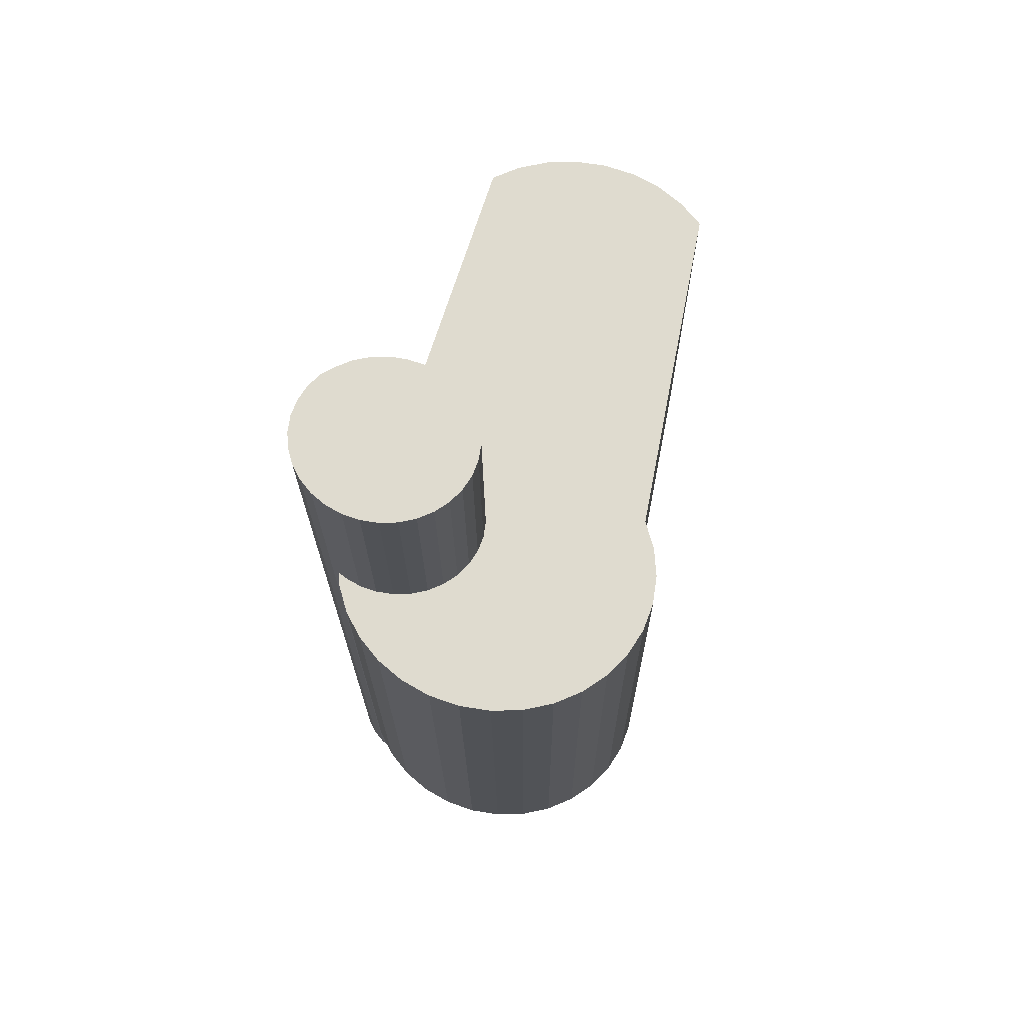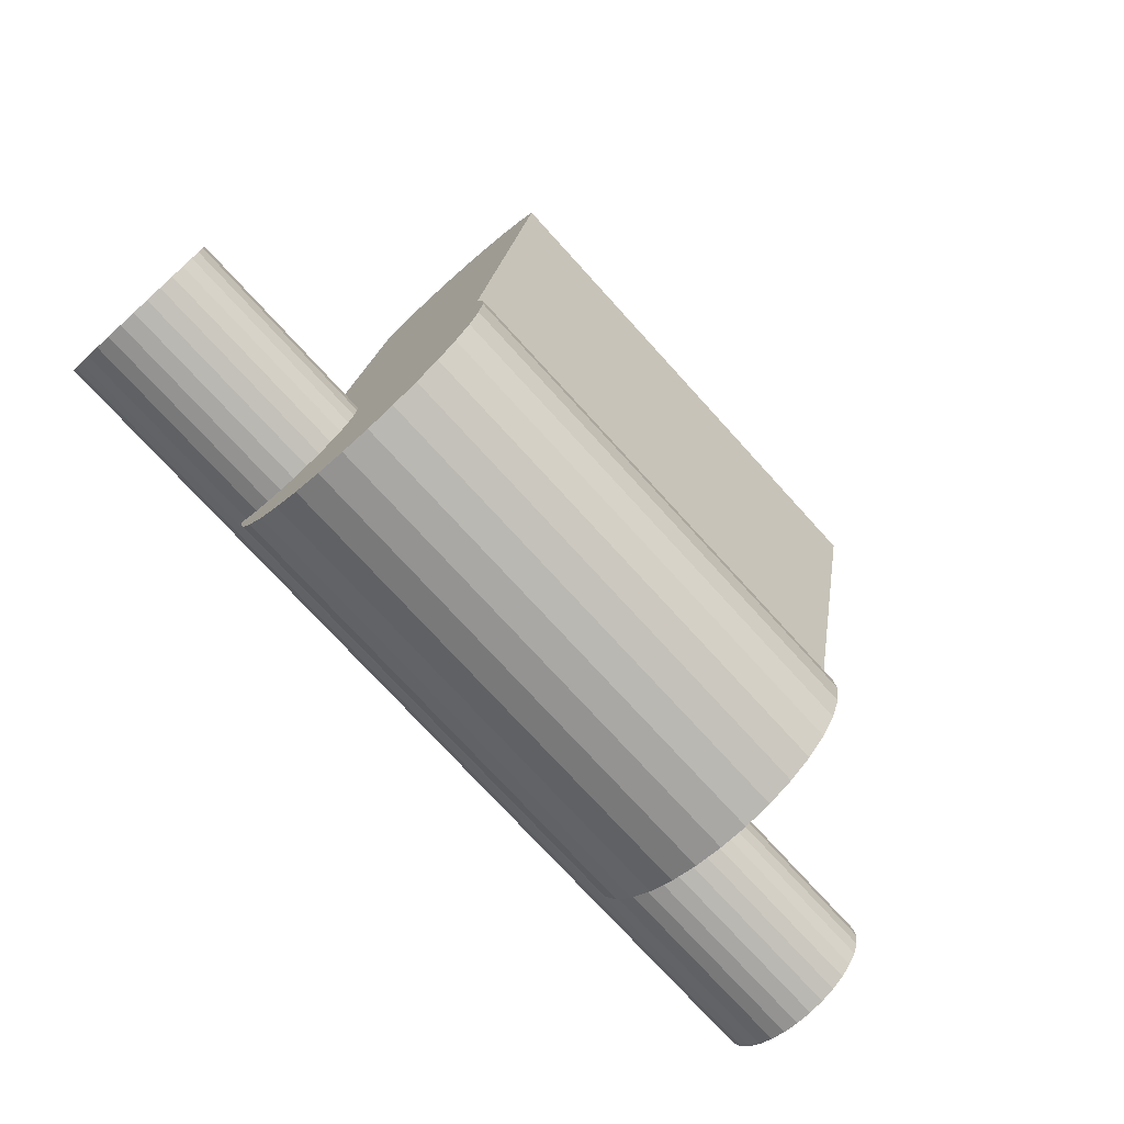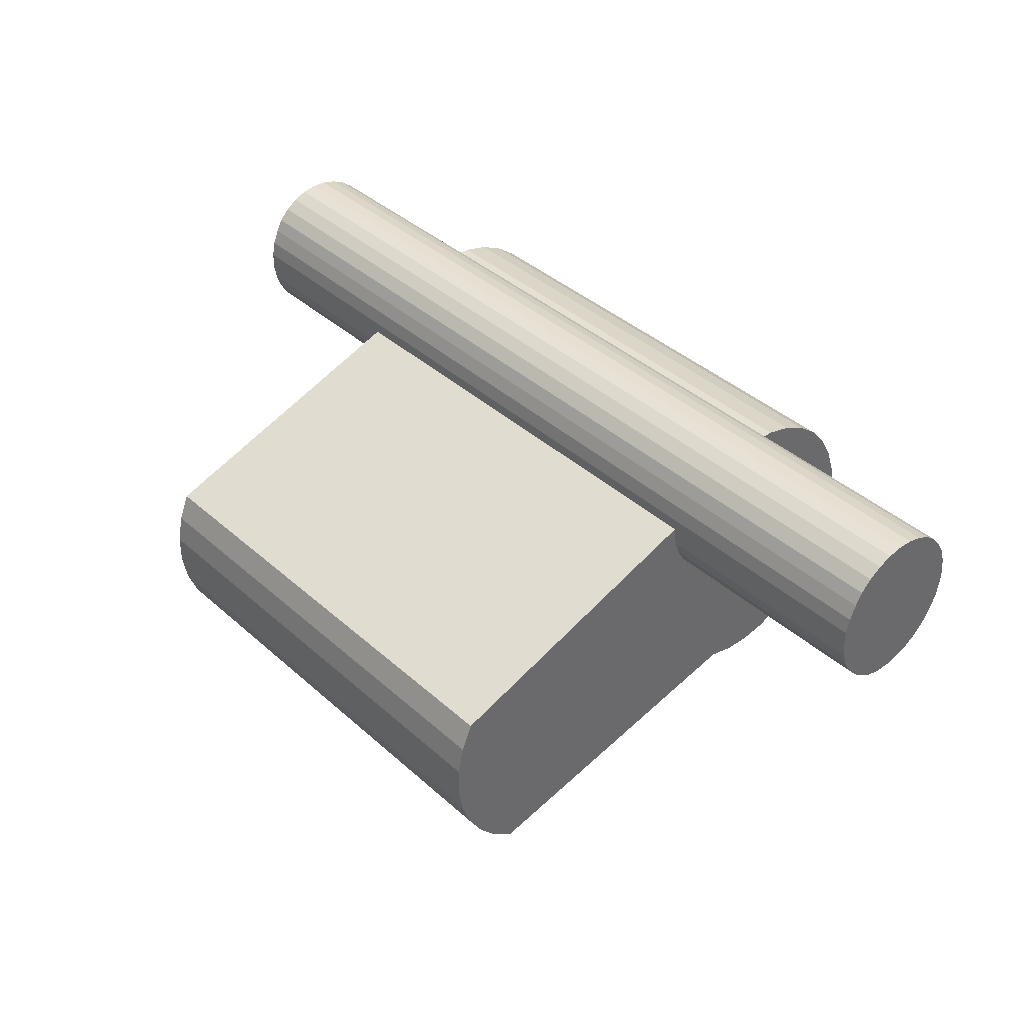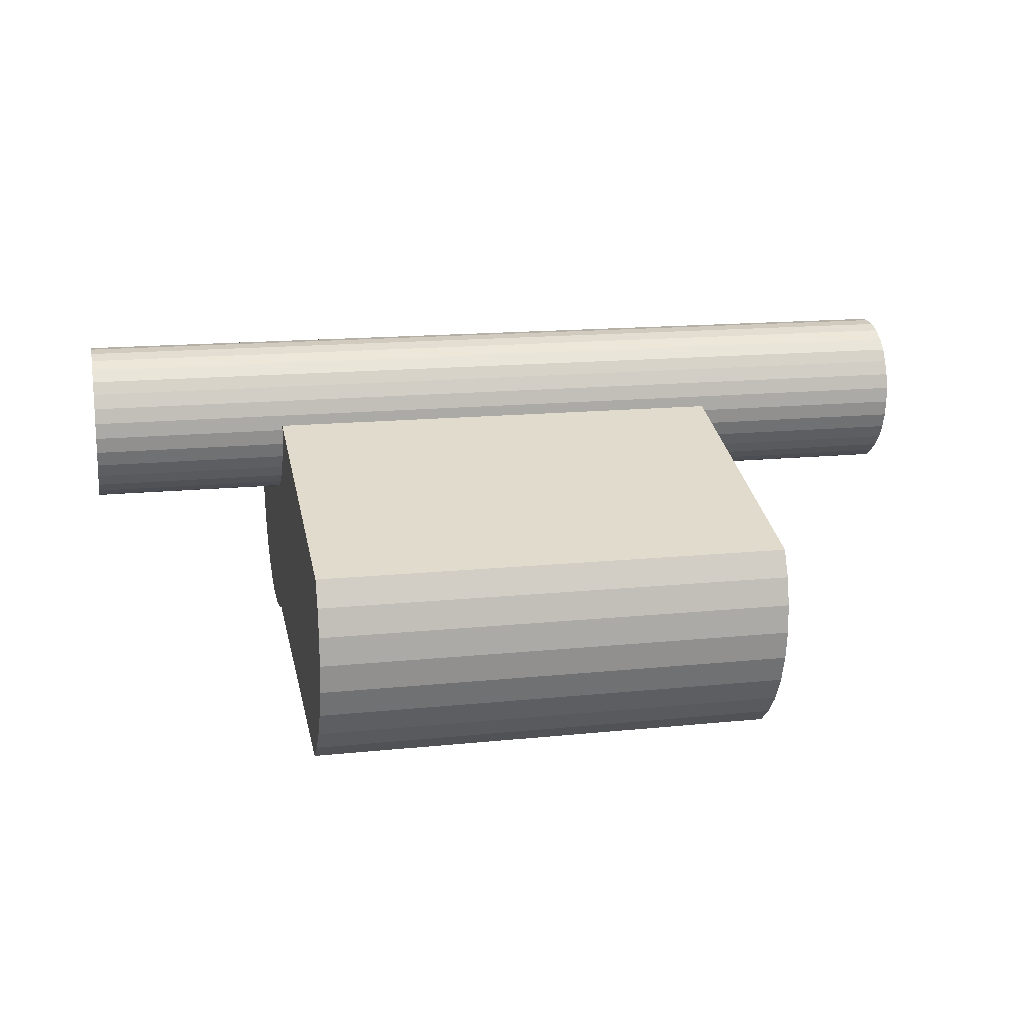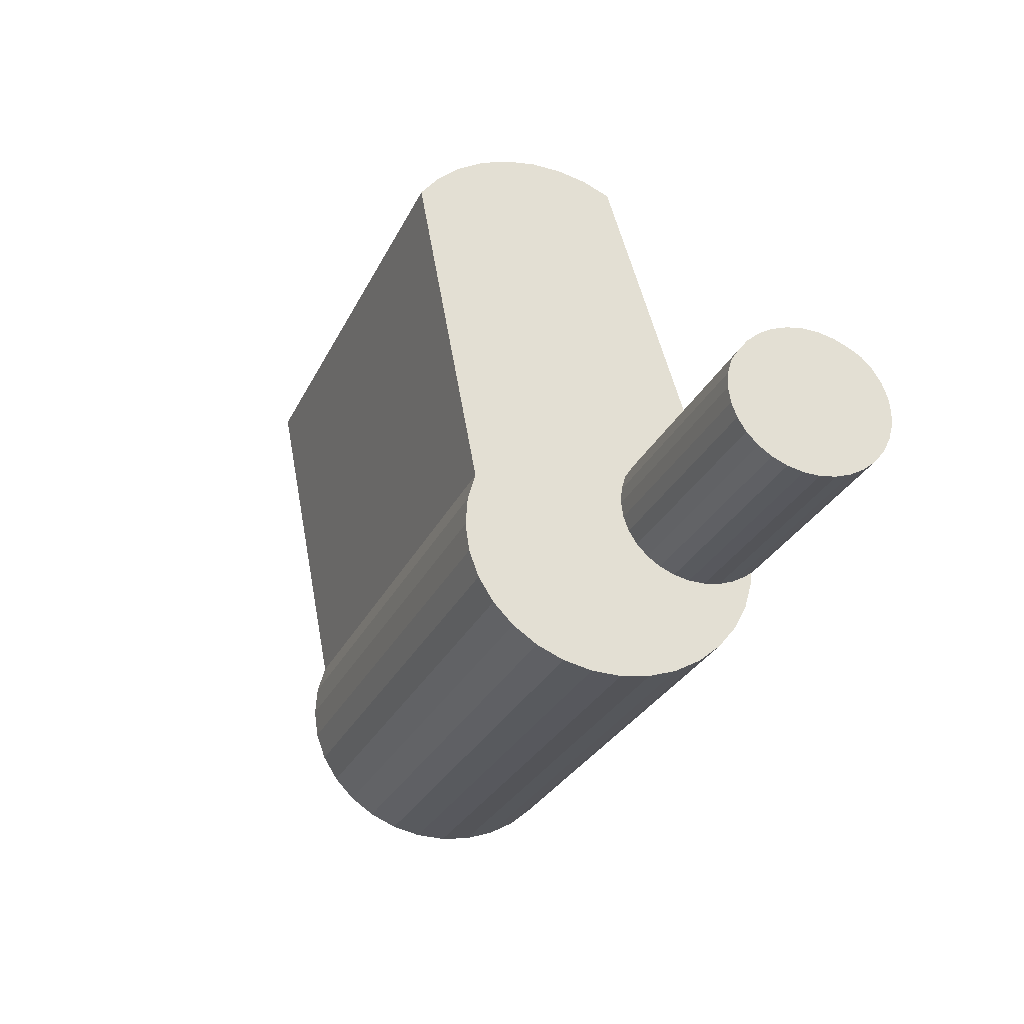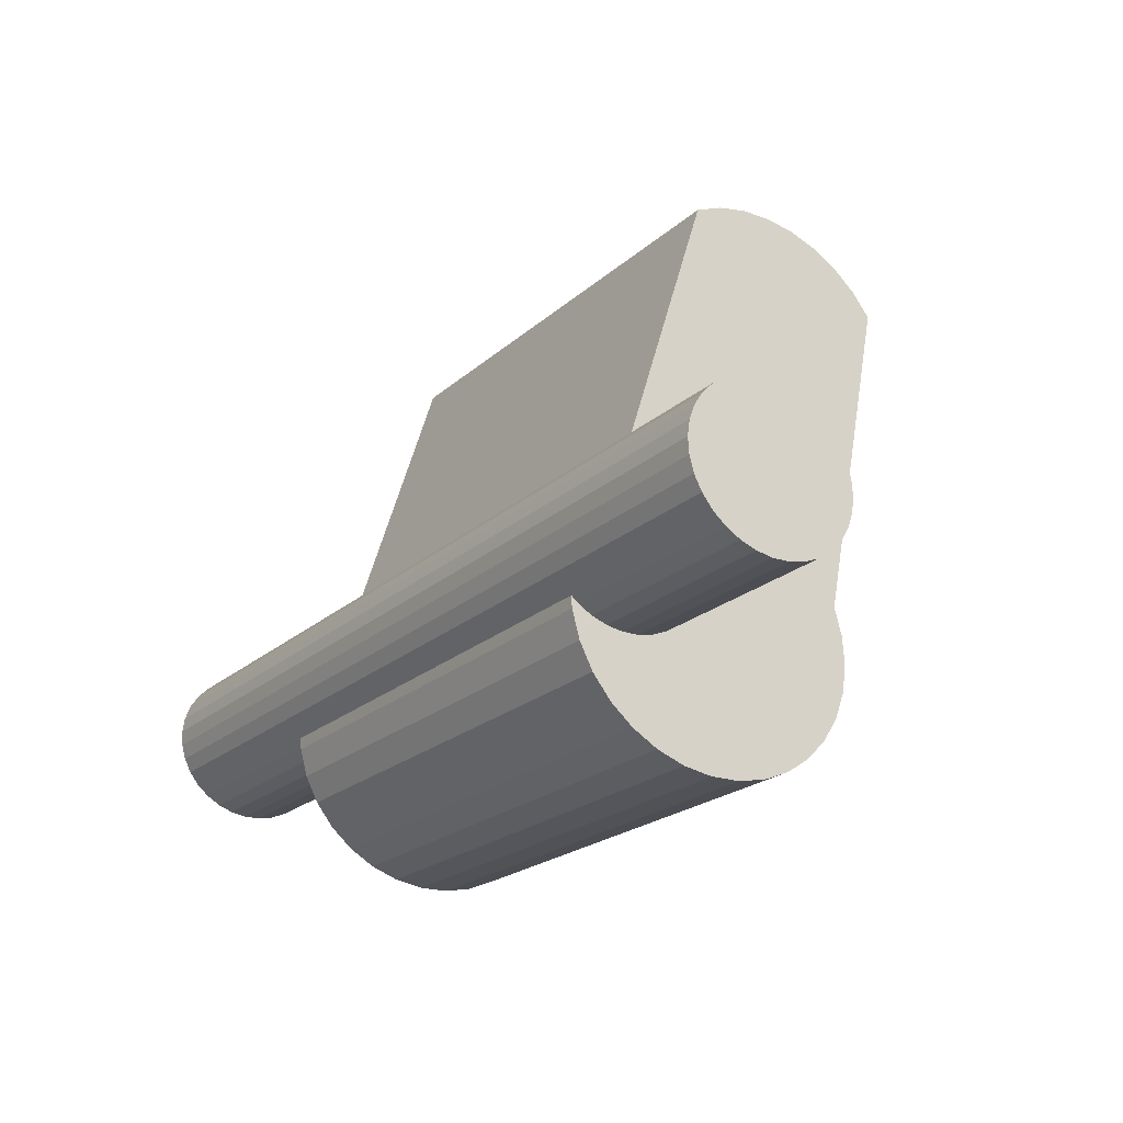
<metadata>
{"format":"obj","ext":"obj","renderer":"f3d","projection":"perspective","resolution":1024,"background":"white","views":[{"elev":-19.6,"azim":-89.6,"up":"+Z"},{"elev":-74.1,"azim":-47.8,"up":"+Z"},{"elev":40.3,"azim":47.4,"up":"+Y"},{"elev":15.2,"azim":-12.4,"up":"+Y"},{"elev":-28.4,"azim":68.4,"up":"+Z"},{"elev":-21.7,"azim":-123.8,"up":"+Z"}]}
</metadata>
<code>
o aTorus.006_Cylinder.017
v 0.03082 0.9142 -0.07346
v -0.02857 0.9142 -0.07346
v 0.03082 0.9152 -0.07329
v -0.02857 0.9152 -0.07329
v 0.03082 0.9163 -0.07331
v -0.02857 0.9163 -0.07331
v 0.03082 0.9173 -0.07353
v -0.02857 0.9173 -0.07353
v 0.03082 0.9183 -0.07393
v -0.02857 0.9183 -0.07393
v 0.03082 0.9191 -0.07437
v -0.02857 0.9191 -0.07437
v 0.03082 0.9198 -0.07509
v -0.02857 0.9198 -0.07509
v 0.03082 0.9203 -0.07592
v -0.02857 0.9203 -0.07592
v 0.03082 0.9207 -0.07685
v -0.02857 0.9207 -0.07685
v 0.03082 0.9208 -0.07782
v -0.02857 0.9208 -0.07782
v 0.03082 0.9207 -0.07881
v -0.02857 0.9207 -0.07881
v 0.03082 0.9205 -0.07977
v -0.02857 0.9205 -0.07977
v 0.03082 0.92 -0.08067
v -0.02857 0.92 -0.08067
v 0.03082 0.9194 -0.08148
v -0.02857 0.9194 -0.08148
v 0.03082 0.9186 -0.08216
v -0.02857 0.9186 -0.08216
v 0.03082 0.9176 -0.08269
v -0.02857 0.9176 -0.08269
v 0.03082 0.9166 -0.08305
v -0.02857 0.9166 -0.08305
v 0.03082 0.9156 -0.08321
v -0.02857 0.9156 -0.08321
v 0.03082 0.9145 -0.08319
v -0.02857 0.9145 -0.08319
v 0.03082 0.9135 -0.08297
v -0.02857 0.9135 -0.08297
v 0.03082 0.9126 -0.08257
v -0.02857 0.9126 -0.08257
v 0.03082 0.9117 -0.082
v -0.02857 0.9117 -0.082
v 0.03082 0.911 -0.08129
v -0.02857 0.911 -0.08129
v 0.03082 0.9105 -0.08045
v -0.02857 0.9105 -0.08045
v 0.03082 0.9102 -0.07953
v -0.02857 0.9102 -0.07953
v 0.03082 0.91 -0.07856
v -0.02857 0.91 -0.07856
v 0.03082 0.9101 -0.07757
v -0.02857 0.9101 -0.07757
v 0.03082 0.9103 -0.07661
v -0.02857 0.9103 -0.07661
v 0.03082 0.9108 -0.07583
v -0.02857 0.9108 -0.07583
v 0.03082 0.9115 -0.07502
v -0.02857 0.9115 -0.07502
v 0.03082 0.9123 -0.07434
v -0.02857 0.9123 -0.07434
v 0.03082 0.9132 -0.07381
v -0.02857 0.9132 -0.07381
v 0.01602 0.9023 -0.05386
v -0.01546 0.9023 -0.05386
v 0.01602 0.9042 -0.05355
v -0.01546 0.9042 -0.05355
v 0.01602 0.9061 -0.0536
v -0.01546 0.9061 -0.0536
v 0.01602 0.9079 -0.05399
v -0.01546 0.9079 -0.05399
v 0.01602 0.9096 -0.05471
v -0.01546 0.9096 -0.05471
v 0.01602 0.916 -0.07456
v -0.01547 0.916 -0.07456
v 0.01602 0.9172 -0.07585
v -0.01547 0.9172 -0.07585
v 0.01602 0.9182 -0.07735
v -0.01547 0.9182 -0.07735
v 0.01602 0.9188 -0.07901
v -0.01547 0.9188 -0.07901
v 0.01602 0.9191 -0.08077
v -0.01547 0.9191 -0.08077
v 0.01602 0.9189 -0.08255
v -0.01547 0.9189 -0.08255
v 0.01602 0.9184 -0.08428
v -0.01547 0.9184 -0.08428
v 0.01602 0.9176 -0.08591
v -0.01547 0.9176 -0.08591
v 0.01602 0.9164 -0.08737
v -0.01547 0.9164 -0.08737
v 0.01602 0.915 -0.0886
v -0.01547 0.915 -0.0886
v 0.01602 0.9134 -0.08955
v -0.01546 0.9134 -0.08955
v 0.01602 0.9116 -0.09019
v -0.01546 0.9116 -0.09019
v 0.01602 0.9097 -0.09049
v -0.01546 0.9097 -0.09049
v 0.01602 0.9078 -0.09045
v -0.01546 0.9078 -0.09045
v 0.01602 0.9059 -0.09006
v -0.01546 0.9059 -0.09006
v 0.01602 0.9042 -0.08934
v -0.01546 0.9042 -0.08934
v 0.01602 0.9027 -0.08831
v -0.01546 0.9027 -0.08831
v 0.01602 0.9014 -0.08702
v -0.01546 0.9014 -0.08702
v 0.01602 0.9005 -0.08552
v -0.01546 0.9005 -0.08552
v 0.01602 0.8999 -0.08386
v -0.01546 0.8999 -0.08386
v 0.01602 0.8996 -0.0821
v -0.01546 0.8996 -0.0821
v 0.01602 0.8997 -0.08032
v -0.01546 0.8997 -0.08032
v 0.01602 0.9002 -0.07859
v -0.01546 0.9002 -0.07859
v 0.01602 0.8962 -0.05813
v -0.01546 0.8962 -0.05813
v 0.01602 0.8974 -0.05668
v -0.01546 0.8974 -0.05668
v 0.01602 0.8988 -0.05545
v -0.01546 0.8988 -0.05545
v 0.01602 0.9005 -0.0545
v -0.01546 0.9005 -0.0545
f 2 3 1
f 4 5 3
f 6 7 5
f 8 9 7
f 10 11 9
f 12 13 11
f 14 15 13
f 16 17 15
f 18 19 17
f 20 21 19
f 22 23 21
f 24 25 23
f 26 27 25
f 28 29 27
f 30 31 29
f 32 33 31
f 34 35 33
f 36 37 35
f 38 39 37
f 40 41 39
f 42 43 41
f 44 45 43
f 46 47 45
f 48 49 47
f 50 51 49
f 52 53 51
f 54 55 53
f 56 57 55
f 58 59 57
f 60 61 59
f 26 8 28
f 62 63 61
f 64 1 63
f 39 61 37
f 66 67 65
f 68 69 67
f 70 71 69
f 72 73 71
f 74 75 73
f 76 77 75
f 78 79 77
f 80 81 79
f 82 83 81
f 83 86 85
f 86 87 85
f 88 89 87
f 90 91 89
f 92 93 91
f 94 95 93
f 96 97 95
f 98 99 97
f 100 101 99
f 102 103 101
f 104 105 103
f 106 107 105
f 108 109 107
f 110 111 109
f 112 113 111
f 114 115 113
f 116 117 115
f 118 119 117
f 120 121 119
f 122 123 121
f 124 125 123
f 98 76 120
f 126 127 125
f 128 65 127
f 101 103 119
f 2 4 3
f 4 6 5
f 6 8 7
f 8 10 9
f 10 12 11
f 12 14 13
f 14 16 15
f 16 18 17
f 18 20 19
f 20 22 21
f 22 24 23
f 24 26 25
f 26 28 27
f 28 30 29
f 30 32 31
f 32 34 33
f 34 36 35
f 36 38 37
f 38 40 39
f 40 42 41
f 42 44 43
f 44 46 45
f 46 48 47
f 48 50 49
f 50 52 51
f 52 54 53
f 54 56 55
f 56 58 57
f 58 60 59
f 60 62 61
f 6 4 32
f 2 64 36
f 62 60 38
f 58 56 54
f 54 52 58
f 50 48 58
f 46 44 58
f 42 40 58
f 38 36 64
f 34 32 4
f 30 28 6
f 26 24 10
f 22 20 10
f 18 16 10
f 14 12 10
f 10 8 26
f 4 2 34
f 60 40 38
f 52 50 58
f 44 42 58
f 36 34 2
f 28 8 6
f 20 18 10
f 14 10 16
f 64 62 38
f 48 46 58
f 32 30 6
f 22 10 24
f 58 40 60
f 62 64 63
f 64 2 1
f 63 1 33
f 3 5 31
f 7 9 25
f 11 13 9
f 15 17 9
f 19 21 9
f 23 25 9
f 27 29 7
f 31 33 1
f 35 37 63
f 39 41 59
f 43 45 57
f 47 49 57
f 51 53 57
f 55 57 53
f 59 61 39
f 1 3 31
f 9 13 15
f 17 19 9
f 25 27 7
f 33 35 63
f 41 57 59
f 49 51 57
f 57 45 47
f 5 29 31
f 21 23 9
f 37 61 63
f 57 41 43
f 7 29 5
f 66 68 67
f 68 70 69
f 70 72 71
f 72 74 73
f 74 76 75
f 76 78 77
f 78 80 79
f 80 82 81
f 82 84 83
f 83 84 86
f 86 88 87
f 88 90 89
f 90 92 91
f 92 94 93
f 94 96 95
f 96 98 97
f 98 100 99
f 100 102 101
f 102 104 103
f 104 106 105
f 106 108 107
f 108 110 109
f 110 112 111
f 112 114 113
f 114 116 115
f 116 118 117
f 118 120 119
f 120 122 121
f 122 124 123
f 124 126 125
f 70 68 74
f 66 128 122
f 126 124 122
f 120 118 110
f 126 122 128
f 68 66 74
f 74 72 70
f 80 78 86
f 76 74 120
f 66 122 74
f 118 116 110
f 114 112 110
f 110 108 120
f 106 104 120
f 102 100 120
f 98 96 76
f 94 92 76
f 90 88 76
f 86 84 82
f 82 80 86
f 74 122 120
f 116 114 110
f 108 106 120
f 100 98 120
f 92 90 76
f 86 78 76
f 76 96 94
f 104 102 120
f 88 86 76
f 126 128 127
f 128 66 65
f 127 65 121
f 67 69 73
f 71 73 69
f 75 77 83
f 79 81 83
f 83 85 75
f 87 89 75
f 91 93 75
f 95 97 75
f 99 101 119
f 103 105 119
f 107 109 119
f 111 113 115
f 115 117 111
f 119 121 73
f 123 125 121
f 65 67 73
f 77 79 83
f 127 121 125
f 121 65 73
f 111 117 119
f 105 107 119
f 97 99 119
f 89 91 75
f 75 85 87
f 119 73 75
f 109 111 119
f 93 95 75
f 119 75 97

</code>
